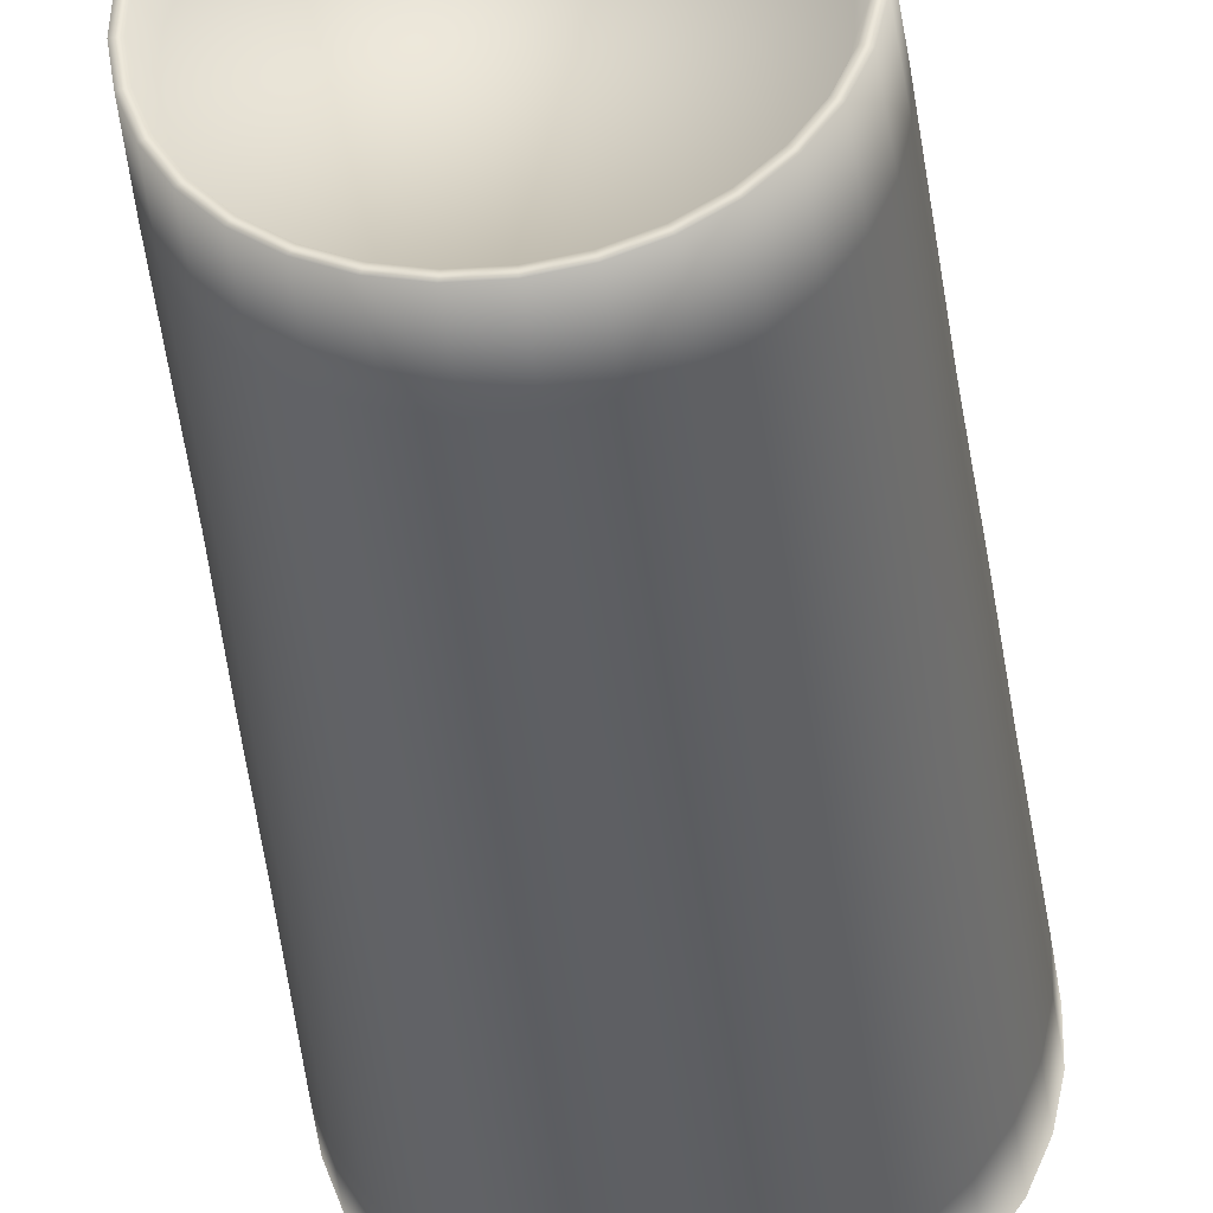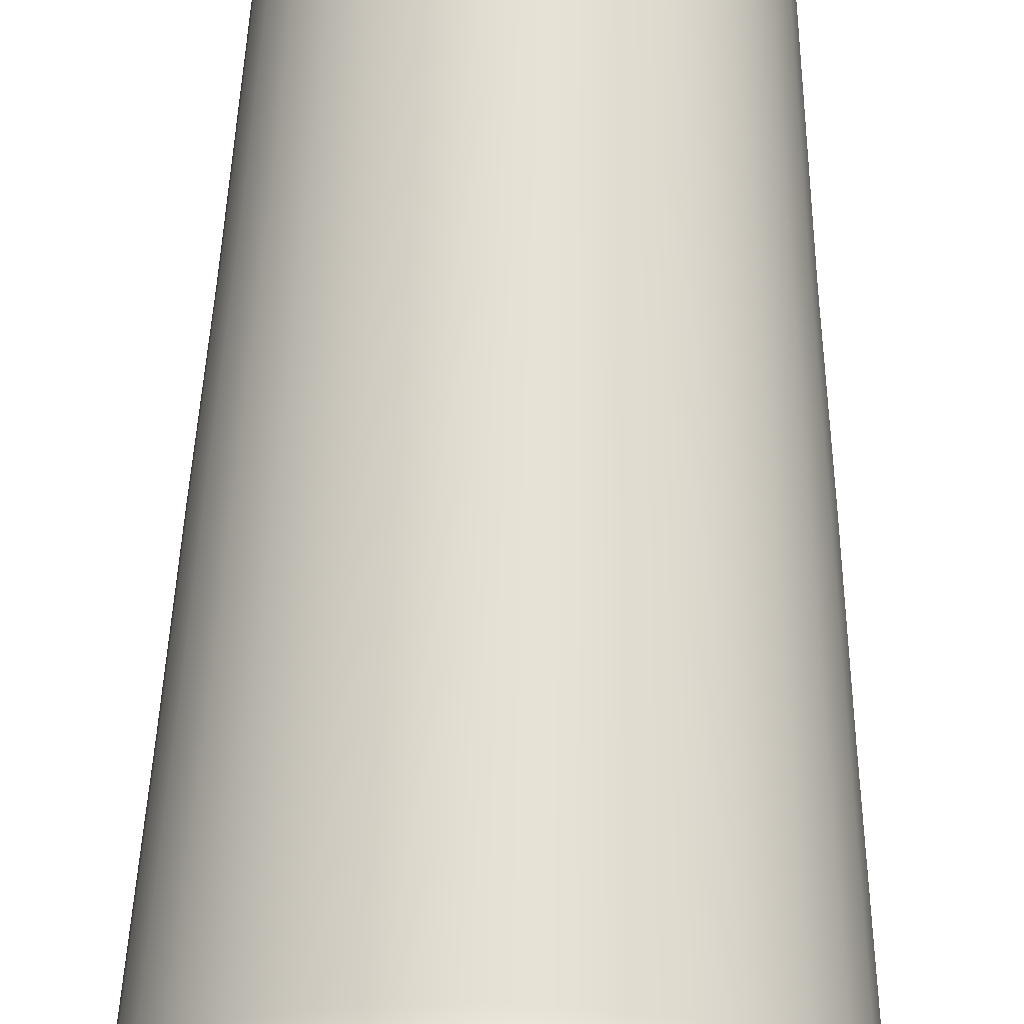
<metadata>
{"format":"obj","ext":"obj","renderer":"f3d","projection":"perspective","resolution":1024,"background":"white","views":[{"elev":-37.5,"azim":-173.8,"up":"+Y"},{"elev":68.5,"azim":1.3,"up":"+Y"}]}
</metadata>
<code>
v 0.123 -0.09553 -0.5
v 0.123 -0.09553 -0.5
v 0.1572 -0.1221 0.06793
v 0.102 -0.1177 -0.5
v 0.102 -0.1177 -0.5
v 0.1303 -0.1504 0.06793
v 0.07708 -0.1353 -0.5
v 0.07708 -0.1353 -0.5
v 0.0985 -0.1729 0.06793
v 0.0492 -0.1478 -0.5
v 0.0492 -0.1478 -0.5
v 0.06287 -0.1888 0.06793
v 0.01943 -0.1545 -0.5
v 0.01943 -0.1545 -0.5
v 0.01943 -0.1545 -0.5
v 0.02482 -0.1975 0.06793
v 0.02482 -0.1975 0.06793
v -0.01109 -0.1553 -0.5
v -0.01109 -0.1553 -0.5
v -0.01418 -0.1985 0.06793
v -0.04119 -0.1502 -0.5
v -0.04119 -0.1502 -0.5
v -0.05263 -0.1919 0.06793
v -0.0697 -0.1393 -0.5
v -0.0697 -0.1393 -0.5
v -0.08906 -0.178 0.06793
v -0.09553 -0.123 -0.5
v -0.09553 -0.123 -0.5
v -0.1221 -0.1572 0.06793
v -0.1177 -0.102 -0.5
v -0.1177 -0.102 -0.5
v -0.1504 -0.1303 0.06793
v -0.1353 -0.07708 -0.5
v -0.1353 -0.07708 -0.5
v -0.1729 -0.0985 0.06793
v -0.1478 -0.0492 -0.5
v -0.1478 -0.0492 -0.5
v -0.1888 -0.06287 0.06793
v -0.1545 -0.01943 -0.5
v -0.1545 -0.01943 -0.5
v -0.1545 -0.01943 -0.5
v -0.1975 -0.02482 0.06793
v -0.1975 -0.02482 0.06793
v -0.1553 0.01109 -0.5
v -0.1553 0.01109 -0.5
v -0.1985 0.01418 0.06793
v -0.1502 0.04119 -0.5
v -0.1502 0.04119 -0.5
v -0.1919 0.05263 0.06793
v -0.1393 0.0697 -0.5
v -0.1393 0.0697 -0.5
v -0.178 0.08906 0.06793
v -0.123 0.09553 -0.5
v -0.123 0.09553 -0.5
v -0.1572 0.1221 0.06793
v -0.102 0.1177 -0.5
v -0.102 0.1177 -0.5
v -0.1303 0.1504 0.06793
v -0.07708 0.1353 -0.5
v -0.07708 0.1353 -0.5
v -0.0985 0.1729 0.06793
v -0.0492 0.1478 -0.5
v -0.0492 0.1478 -0.5
v -0.06287 0.1888 0.06793
v -0.01943 0.1545 -0.5
v -0.01943 0.1545 -0.5
v -0.01943 0.1545 -0.5
v -0.02482 0.1975 0.06793
v 0.01109 0.1553 -0.5
v 0.01109 0.1553 -0.5
v 0.01418 0.1985 0.06793
v 0.01418 0.1985 0.06793
v 0.04119 0.1502 -0.5
v 0.04119 0.1502 -0.5
v 0.05263 0.1919 0.06793
v 0.0697 0.1393 -0.5
v 0.0697 0.1393 -0.5
v 0.08906 0.178 0.06793
v 0.09553 0.123 -0.5
v 0.09553 0.123 -0.5
v 0.1221 0.1572 0.06793
v 0.1177 0.102 -0.5
v 0.1177 0.102 -0.5
v 0.1504 0.1303 0.06793
v 0.1353 0.07708 -0.5
v 0.1353 0.07708 -0.5
v 0.1729 0.0985 0.06793
v 0.1478 0.0492 -0.5
v 0.1478 0.0492 -0.5
v 0.1888 0.06287 0.06793
v 0.1545 0.01943 -0.5
v 0.1545 0.01943 -0.5
v 0.1545 0.01943 -0.5
v 0.1975 0.02482 0.06793
v 0.1975 0.02482 0.06793
v 0.1553 -0.01109 -0.5
v 0.1553 -0.01109 -0.5
v 0.1985 -0.01418 0.06793
v 0.1502 -0.04119 -0.5
v 0.1502 -0.04119 -0.5
v 0.1919 -0.05263 0.06793
v 0.1393 -0.0697 -0.5
v 0.1393 -0.0697 -0.5
v 0.178 -0.08906 0.06793
v 0.1423 -0.1105 -0.216
v 0.118 -0.1361 -0.216
v 0.08916 -0.1565 -0.216
v 0.05691 -0.1709 -0.216
v 0.05691 -0.1709 -0.216
v 0.02247 -0.1787 -0.216
v 0.02247 -0.1787 -0.216
v -0.01283 -0.1797 -0.216
v -0.04764 -0.1737 -0.216
v -0.08062 -0.1611 -0.216
v -0.1105 -0.1423 -0.216
v -0.1361 -0.118 -0.216
v -0.1565 -0.08916 -0.216
v -0.1709 -0.05691 -0.216
v -0.1787 -0.02247 -0.216
v -0.1787 -0.02247 -0.216
v -0.1797 0.01283 -0.216
v -0.1737 0.04764 -0.216
v -0.1611 0.08062 -0.216
v -0.1423 0.1105 -0.216
v -0.118 0.1361 -0.216
v -0.08916 0.1565 -0.216
v -0.05691 0.1709 -0.216
v -0.02247 0.1787 -0.216
v 0.01283 0.1797 -0.216
v 0.01283 0.1797 -0.216
v 0.04764 0.1737 -0.216
v 0.08062 0.1611 -0.216
v 0.1105 0.1423 -0.216
v 0.1361 0.118 -0.216
v 0.1565 0.08916 -0.216
v 0.1709 0.05691 -0.216
v 0.1787 0.02247 -0.216
v 0.1787 0.02247 -0.216
v 0.1797 -0.01283 -0.216
v 0.1737 -0.04764 -0.216
v 0.1611 -0.08062 -0.216
v 0.1501 -0.1166 -0.07405
v 0.1245 -0.1436 -0.07405
v 0.09406 -0.1651 -0.07405
v 0.06004 -0.1803 -0.07405
v 0.06004 -0.1803 -0.07405
v 0.0237 -0.1886 -0.07405
v 0.0237 -0.1886 -0.07405
v -0.01354 -0.1896 -0.07405
v -0.05026 -0.1833 -0.07405
v -0.08505 -0.17 -0.07405
v -0.1166 -0.1501 -0.07405
v -0.1436 -0.1245 -0.07405
v -0.1651 -0.09406 -0.07405
v -0.1803 -0.06004 -0.07405
v -0.1886 -0.0237 -0.07405
v -0.1886 -0.0237 -0.07405
v -0.1896 0.01354 -0.07405
v -0.1833 0.05026 -0.07405
v -0.17 0.08505 -0.07405
v -0.1501 0.1166 -0.07405
v -0.1245 0.1436 -0.07405
v -0.09406 0.1651 -0.07405
v -0.06004 0.1803 -0.07405
v -0.0237 0.1886 -0.07405
v 0.01354 0.1896 -0.07405
v 0.01354 0.1896 -0.07405
v 0.05026 0.1833 -0.07405
v 0.08505 0.17 -0.07405
v 0.1166 0.1501 -0.07405
v 0.1436 0.1245 -0.07405
v 0.1651 0.09406 -0.07405
v 0.1803 0.06004 -0.07405
v 0.1886 0.0237 -0.07405
v 0.1886 0.0237 -0.07405
v 0.1896 -0.01354 -0.07405
v 0.1833 -0.05026 -0.07405
v 0.17 -0.08505 -0.07405
v 0.1102 -0.1271 -0.4241
v 0.08325 -0.1462 -0.4241
v 0.05314 -0.1596 -0.4241
v 0.02098 -0.1669 -0.4241
v 0.02098 -0.1669 -0.4241
v -0.01198 -0.1678 -0.4241
v -0.04448 -0.1622 -0.4241
v -0.07528 -0.1504 -0.4241
v -0.1032 -0.1329 -0.4241
v -0.1271 -0.1102 -0.4241
v -0.1462 -0.08325 -0.4241
v -0.1596 -0.05314 -0.4241
v -0.1669 -0.02098 -0.4241
v -0.1669 -0.02098 -0.4241
v -0.1678 0.01198 -0.4241
v -0.1622 0.04448 -0.4241
v -0.1504 0.07528 -0.4241
v -0.1329 0.1032 -0.4241
v -0.1102 0.1271 -0.4241
v -0.08325 0.1462 -0.4241
v -0.05314 0.1596 -0.4241
v -0.02098 0.1669 -0.4241
v 0.01198 0.1678 -0.4241
v 0.01198 0.1678 -0.4241
v 0.04448 0.1622 -0.4241
v 0.07528 0.1504 -0.4241
v 0.1032 0.1329 -0.4241
v 0.1271 0.1102 -0.4241
v 0.1462 0.08325 -0.4241
v 0.1596 0.05314 -0.4241
v 0.1669 0.02098 -0.4241
v 0.1669 0.02098 -0.4241
v 0.1678 -0.01198 -0.4241
v 0.1622 -0.04448 -0.4241
v 0.1504 -0.07528 -0.4241
v 0.1329 -0.1032 -0.4241
v 0.1393 -0.1607 0.2664
v 0.168 -0.1305 0.2664
v 0.1053 -0.1848 0.2664
v 0.06719 -0.2018 0.2664
v 0.06719 -0.2018 0.2664
v 0.02653 -0.211 0.2664
v 0.02653 -0.211 0.2664
v -0.01515 -0.2122 0.2664
v -0.05625 -0.2051 0.2664
v -0.09519 -0.1902 0.2664
v -0.1305 -0.168 0.2664
v -0.1607 -0.1393 0.2664
v -0.1848 -0.1053 0.2664
v -0.2018 -0.06719 0.2664
v -0.211 -0.02653 0.2664
v -0.211 -0.02653 0.2664
v -0.2122 0.01515 0.2664
v -0.2051 0.05625 0.2664
v -0.1902 0.09519 0.2664
v -0.168 0.1305 0.2664
v -0.1393 0.1607 0.2664
v -0.1053 0.1848 0.2664
v -0.06719 0.2018 0.2664
v -0.02653 0.211 0.2664
v 0.01515 0.2122 0.2664
v 0.01515 0.2122 0.2664
v 0.05625 0.2051 0.2664
v 0.09519 0.1902 0.2664
v 0.1305 0.168 0.2664
v 0.1607 0.1393 0.2664
v 0.1848 0.1053 0.2664
v 0.2018 0.0672 0.2664
v 0.211 0.02653 0.2664
v 0.211 0.02653 0.2664
v 0.2122 -0.01515 0.2664
v 0.2051 -0.05625 0.2664
v 0.1902 -0.09519 0.2664
v -0.1644 -0.1425 0.3447
v -0.1891 -0.1077 0.3447
v 0.09738 0.1946 0.3447
v 0.1335 0.1719 0.3447
v -0.2065 -0.06874 0.3447
v 0.1644 0.1425 0.3447
v -0.2159 -0.02714 0.3447
v -0.2159 -0.02714 0.3447
v 0.1891 0.1077 0.3447
v -0.2171 0.0155 0.3447
v 0.2065 0.06874 0.3447
v -0.2099 0.05755 0.3447
v 0.1719 -0.1335 0.3447
v 0.1425 -0.1644 0.3447
v 0.2159 0.02714 0.3447
v 0.2159 0.02714 0.3447
v -0.1946 0.09738 0.3447
v 0.1077 -0.1891 0.3447
v 0.2171 -0.0155 0.3447
v -0.1719 0.1335 0.3447
v 0.06874 -0.2065 0.3447
v 0.06874 -0.2065 0.3447
v 0.2099 -0.05755 0.3447
v -0.1425 0.1644 0.3447
v 0.02714 -0.2159 0.3447
v 0.1946 -0.09738 0.3447
v -0.1077 0.1891 0.3447
v -0.0155 -0.2171 0.3447
v -0.06874 0.2065 0.3447
v -0.05755 -0.2099 0.3447
v -0.02714 0.2159 0.3447
v -0.09738 -0.1946 0.3447
v 0.0155 0.2171 0.3447
v 0.0155 0.2171 0.3447
v -0.1335 -0.1719 0.3447
v 0.05755 0.2099 0.3447
v 0.1287 -0.09994 -0.5
v 0.1287 -0.09994 -0.5
v 0.1067 -0.1231 -0.5
v 0.1067 -0.1231 -0.5
v 0.08064 -0.1416 -0.5
v 0.08064 -0.1416 -0.5
v 0.05147 -0.1546 -0.5
v 0.05147 -0.1546 -0.5
v 0.02032 -0.1617 -0.5
v 0.02032 -0.1617 -0.5
v 0.02032 -0.1617 -0.5
v -0.01161 -0.1625 -0.5
v -0.01161 -0.1625 -0.5
v -0.04309 -0.1571 -0.5
v -0.04309 -0.1571 -0.5
v -0.07292 -0.1457 -0.5
v -0.07292 -0.1457 -0.5
v -0.09994 -0.1287 -0.5
v -0.09994 -0.1287 -0.5
v -0.1231 -0.1067 -0.5
v -0.1231 -0.1067 -0.5
v -0.1416 -0.08064 -0.5
v -0.1416 -0.08064 -0.5
v -0.1546 -0.05147 -0.5
v -0.1546 -0.05147 -0.5
v -0.1617 -0.02032 -0.5
v -0.1617 -0.02032 -0.5
v -0.1617 -0.02032 -0.5
v -0.1625 0.01161 -0.5
v -0.1625 0.01161 -0.5
v -0.1571 0.04309 -0.5
v -0.1571 0.04309 -0.5
v -0.1457 0.07292 -0.5
v -0.1457 0.07292 -0.5
v -0.1287 0.09994 -0.5
v -0.1287 0.09994 -0.5
v -0.1067 0.1231 -0.5
v -0.1067 0.1231 -0.5
v -0.08064 0.1416 -0.5
v -0.08064 0.1416 -0.5
v -0.05147 0.1546 -0.5
v -0.05147 0.1546 -0.5
v -0.02032 0.1617 -0.5
v -0.02032 0.1617 -0.5
v 0.01161 0.1625 -0.5
v 0.01161 0.1625 -0.5
v 0.01161 0.1625 -0.5
v 0.04309 0.1571 -0.5
v 0.04309 0.1571 -0.5
v 0.07292 0.1457 -0.5
v 0.07292 0.1457 -0.5
v 0.09994 0.1287 -0.5
v 0.09994 0.1287 -0.5
v 0.1231 0.1067 -0.5
v 0.1231 0.1067 -0.5
v 0.1416 0.08064 -0.5
v 0.1416 0.08064 -0.5
v 0.1546 0.05147 -0.5
v 0.1546 0.05147 -0.5
v 0.1617 0.02032 -0.5
v 0.1617 0.02032 -0.5
v 0.1617 0.02032 -0.5
v 0.1625 -0.01161 -0.5
v 0.1625 -0.01161 -0.5
v 0.1571 -0.04309 -0.5
v 0.1571 -0.04309 -0.5
v 0.1457 -0.07292 -0.5
v 0.1457 -0.07292 -0.5
v 0.1164 -0.0904 -0.4736
v 0.1164 -0.0904 -0.4736
v 0.09653 -0.1114 -0.4736
v 0.09653 -0.1114 -0.4736
v 0.07294 -0.1281 -0.4736
v 0.07294 -0.1281 -0.4736
v 0.04656 -0.1398 -0.4736
v 0.04656 -0.1398 -0.4736
v 0.01838 -0.1462 -0.4736
v 0.01838 -0.1462 -0.4736
v 0.01838 -0.1462 -0.4736
v -0.0105 -0.147 -0.4736
v -0.0105 -0.147 -0.4736
v -0.03898 -0.1421 -0.4736
v -0.03898 -0.1421 -0.4736
v -0.06596 -0.1318 -0.4736
v -0.06596 -0.1318 -0.4736
v -0.0904 -0.1164 -0.4736
v -0.0904 -0.1164 -0.4736
v -0.1114 -0.09653 -0.4736
v -0.1114 -0.09653 -0.4736
v -0.1281 -0.07294 -0.4736
v -0.1281 -0.07294 -0.4736
v -0.1398 -0.04656 -0.4736
v -0.1398 -0.04656 -0.4736
v -0.1462 -0.01838 -0.4736
v -0.1462 -0.01838 -0.4736
v -0.1462 -0.01838 -0.4736
v -0.147 0.0105 -0.4736
v -0.147 0.0105 -0.4736
v -0.1421 0.03898 -0.4736
v -0.1421 0.03898 -0.4736
v -0.1318 0.06596 -0.4736
v -0.1318 0.06596 -0.4736
v -0.1164 0.0904 -0.4736
v -0.1164 0.0904 -0.4736
v -0.09653 0.1114 -0.4736
v -0.09653 0.1114 -0.4736
v -0.07294 0.1281 -0.4736
v -0.07294 0.1281 -0.4736
v -0.04656 0.1398 -0.4736
v -0.04656 0.1398 -0.4736
v -0.01838 0.1462 -0.4736
v -0.01838 0.1462 -0.4736
v -0.01838 0.1462 -0.4736
v 0.0105 0.147 -0.4736
v 0.0105 0.147 -0.4736
v 0.03898 0.1421 -0.4736
v 0.03898 0.1421 -0.4736
v 0.06596 0.1318 -0.4736
v 0.06596 0.1318 -0.4736
v 0.0904 0.1164 -0.4736
v 0.0904 0.1164 -0.4736
v 0.1114 0.09653 -0.4736
v 0.1114 0.09653 -0.4736
v 0.1281 0.07294 -0.4736
v 0.1281 0.07294 -0.4736
v 0.1398 0.04656 -0.4736
v 0.1398 0.04656 -0.4736
v 0.1462 0.01838 -0.4736
v 0.1462 0.01838 -0.4736
v 0.1462 0.01838 -0.4736
v 0.147 -0.0105 -0.4736
v 0.147 -0.0105 -0.4736
v 0.1421 -0.03898 -0.4736
v 0.1421 -0.03898 -0.4736
v 0.1318 -0.06596 -0.4736
v 0.1318 -0.06596 -0.4736
f 142 3 6
f 142 6 143
f 143 6 9
f 143 9 144
f 144 9 12
f 144 12 146
f 146 12 17
f 146 17 148
f 147 16 20
f 147 20 149
f 149 20 23
f 149 23 150
f 150 23 26
f 150 26 151
f 151 26 29
f 151 29 152
f 152 29 32
f 152 32 153
f 153 32 35
f 153 35 154
f 154 35 38
f 154 38 155
f 155 38 43
f 155 43 157
f 156 42 46
f 156 46 158
f 158 46 49
f 158 49 159
f 159 49 52
f 159 52 160
f 160 52 55
f 160 55 161
f 161 55 58
f 161 58 162
f 162 58 61
f 162 61 163
f 163 61 64
f 163 64 164
f 164 64 68
f 164 68 165
f 165 68 71
f 165 71 166
f 167 72 75
f 167 75 168
f 168 75 78
f 168 78 169
f 169 78 81
f 169 81 170
f 170 81 84
f 170 84 171
f 171 84 87
f 171 87 172
f 172 87 90
f 172 90 173
f 173 90 95
f 173 95 175
f 174 94 98
f 174 98 176
f 176 98 101
f 176 101 177
f 35 32 226
f 35 226 227
f 177 101 104
f 177 104 178
f 178 104 3
f 178 3 142
f 22 25 372
f 22 372 370
f 213 141 105
f 213 105 214
f 212 140 141
f 212 141 213
f 211 139 140
f 211 140 212
f 209 137 139
f 209 139 211
f 208 136 138
f 208 138 210
f 207 135 136
f 207 136 208
f 206 134 135
f 206 135 207
f 205 133 134
f 205 134 206
f 204 132 133
f 204 133 205
f 203 131 132
f 203 132 204
f 202 130 131
f 202 131 203
f 200 128 129
f 200 129 201
f 199 127 128
f 199 128 200
f 198 126 127
f 198 127 199
f 197 125 126
f 197 126 198
f 196 124 125
f 196 125 197
f 195 123 124
f 195 124 196
f 194 122 123
f 194 123 195
f 193 121 122
f 193 122 194
f 191 119 121
f 191 121 193
f 190 118 120
f 190 120 192
f 189 117 118
f 189 118 190
f 188 116 117
f 188 117 189
f 187 115 116
f 187 116 188
f 186 114 115
f 186 115 187
f 185 113 114
f 185 114 186
f 184 112 113
f 184 113 185
f 182 110 112
f 182 112 184
f 181 109 111
f 181 111 183
f 180 107 109
f 180 109 181
f 179 106 107
f 179 107 180
f 214 105 106
f 214 106 179
f 141 178 142
f 141 142 105
f 140 177 178
f 140 178 141
f 139 176 177
f 139 177 140
f 137 174 176
f 137 176 139
f 136 173 175
f 136 175 138
f 135 172 173
f 135 173 136
f 134 171 172
f 134 172 135
f 133 170 171
f 133 171 134
f 132 169 170
f 132 170 133
f 131 168 169
f 131 169 132
f 130 167 168
f 130 168 131
f 128 165 166
f 128 166 129
f 127 164 165
f 127 165 128
f 126 163 164
f 126 164 127
f 125 162 163
f 125 163 126
f 124 161 162
f 124 162 125
f 123 160 161
f 123 161 124
f 122 159 160
f 122 160 123
f 121 158 159
f 121 159 122
f 119 156 158
f 119 158 121
f 118 155 157
f 118 157 120
f 117 154 155
f 117 155 118
f 116 153 154
f 116 154 117
f 115 152 153
f 115 153 116
f 114 151 152
f 114 152 115
f 113 150 151
f 113 151 114
f 112 149 150
f 112 150 113
f 110 147 149
f 110 149 112
f 108 145 147
f 108 147 110
f 107 144 146
f 107 146 109
f 106 143 144
f 106 144 107
f 105 142 143
f 105 143 106
f 289 214 179
f 289 179 291
f 291 179 180
f 291 180 293
f 293 180 181
f 293 181 295
f 295 181 183
f 295 183 298
f 297 182 184
f 297 184 300
f 300 184 185
f 300 185 302
f 302 185 186
f 302 186 304
f 304 186 187
f 304 187 306
f 306 187 188
f 306 188 308
f 308 188 189
f 308 189 310
f 310 189 190
f 310 190 312
f 312 190 192
f 312 192 315
f 313 191 193
f 313 193 316
f 316 193 194
f 316 194 318
f 318 194 195
f 318 195 320
f 320 195 196
f 320 196 322
f 322 196 197
f 322 197 324
f 324 197 198
f 324 198 326
f 326 198 199
f 326 199 328
f 328 199 200
f 328 200 330
f 330 200 201
f 330 201 332
f 334 202 203
f 334 203 336
f 336 203 204
f 336 204 338
f 338 204 205
f 338 205 340
f 340 205 206
f 340 206 342
f 342 206 207
f 342 207 344
f 344 207 208
f 344 208 346
f 346 208 210
f 346 210 349
f 348 209 211
f 348 211 351
f 351 211 212
f 351 212 353
f 353 212 213
f 353 213 355
f 355 213 214
f 355 214 289
f 64 61 236
f 64 236 237
f 95 90 246
f 95 246 248
f 23 20 222
f 23 222 223
f 52 49 232
f 52 232 233
f 81 78 242
f 81 242 243
f 9 6 215
f 9 215 217
f 38 35 227
f 38 227 228
f 68 64 237
f 68 237 238
f 98 94 247
f 98 247 249
f 26 23 223
f 26 223 224
f 55 52 233
f 55 233 234
f 84 81 243
f 84 243 244
f 12 9 217
f 12 217 219
f 43 38 228
f 43 228 230
f 71 68 238
f 71 238 239
f 101 98 249
f 101 249 250
f 29 26 224
f 29 224 225
f 58 55 234
f 58 234 235
f 87 84 244
f 87 244 245
f 17 12 219
f 17 219 221
f 46 42 229
f 46 229 231
f 75 72 240
f 75 240 241
f 104 101 250
f 104 250 251
f 32 29 225
f 32 225 226
f 61 58 235
f 61 235 236
f 90 87 245
f 90 245 246
f 20 16 220
f 20 220 222
f 49 46 231
f 49 231 232
f 78 75 241
f 78 241 242
f 6 3 216
f 6 216 215
f 3 104 251
f 3 251 216
f 242 241 287
f 242 287 254
f 226 225 286
f 226 286 252
f 241 240 285
f 241 285 287
f 225 224 283
f 225 283 286
f 239 238 282
f 239 282 284
f 224 223 281
f 224 281 283
f 238 237 280
f 238 280 282
f 223 222 279
f 223 279 281
f 237 236 278
f 237 278 280
f 216 251 277
f 216 277 264
f 222 220 276
f 222 276 279
f 236 235 275
f 236 275 278
f 251 250 274
f 251 274 277
f 220 218 272
f 220 272 276
f 235 234 271
f 235 271 275
f 250 249 270
f 250 270 274
f 219 217 269
f 219 269 273
f 234 233 268
f 234 268 271
f 249 247 267
f 249 267 270
f 217 215 265
f 217 265 269
f 233 232 263
f 233 263 268
f 248 246 262
f 248 262 266
f 215 216 264
f 215 264 265
f 232 231 261
f 232 261 263
f 246 245 260
f 246 260 262
f 231 229 258
f 231 258 261
f 245 244 257
f 245 257 260
f 230 228 256
f 230 256 259
f 244 243 255
f 244 255 257
f 228 227 253
f 228 253 256
f 243 242 254
f 243 254 255
f 227 226 252
f 227 252 253
f 4 1 288
f 4 288 290
f 7 4 290
f 7 290 292
f 10 7 292
f 10 292 294
f 13 10 294
f 13 294 296
f 18 13 296
f 18 296 299
f 21 18 299
f 21 299 301
f 24 21 301
f 24 301 303
f 27 24 303
f 27 303 305
f 30 27 305
f 30 305 307
f 33 30 307
f 33 307 309
f 36 33 309
f 36 309 311
f 39 36 311
f 39 311 314
f 44 39 314
f 44 314 317
f 47 44 317
f 47 317 319
f 50 47 319
f 50 319 321
f 53 50 321
f 53 321 323
f 56 53 323
f 56 323 325
f 59 56 325
f 59 325 327
f 62 59 327
f 62 327 329
f 65 62 329
f 65 329 331
f 69 65 331
f 69 331 333
f 73 69 333
f 73 333 335
f 76 73 335
f 76 335 337
f 79 76 337
f 79 337 339
f 82 79 339
f 82 339 341
f 85 82 341
f 85 341 343
f 88 85 343
f 88 343 345
f 91 88 345
f 91 345 347
f 96 91 347
f 96 347 350
f 99 96 350
f 99 350 352
f 102 99 352
f 102 352 354
f 1 102 354
f 1 354 288
f 66 70 402
f 66 402 399
f 25 28 374
f 25 374 372
f 70 74 404
f 70 404 402
f 28 31 376
f 28 376 374
f 74 77 406
f 74 406 404
f 31 34 378
f 31 378 376
f 77 80 408
f 77 408 406
f 34 37 380
f 34 380 378
f 80 83 410
f 80 410 408
f 37 40 382
f 37 382 380
f 83 86 412
f 83 412 410
f 41 45 385
f 41 385 383
f 86 89 414
f 86 414 412
f 45 48 387
f 45 387 385
f 2 5 359
f 2 359 357
f 89 93 417
f 89 417 414
f 48 51 389
f 48 389 387
f 5 8 361
f 5 361 359
f 92 97 419
f 92 419 416
f 51 54 391
f 51 391 389
f 8 11 363
f 8 363 361
f 97 100 421
f 97 421 419
f 54 57 393
f 54 393 391
f 11 14 365
f 11 365 363
f 100 103 423
f 100 423 421
f 57 60 395
f 57 395 393
f 15 19 368
f 15 368 366
f 103 2 357
f 103 357 423
f 60 63 397
f 60 397 395
f 19 22 370
f 19 370 368
f 63 67 400
f 63 400 397
f 358 422 356
f 422 358 360
f 422 360 420
f 420 360 418
f 418 360 362
f 418 362 364
f 418 364 415
f 415 364 367
f 415 367 413
f 413 367 369
f 413 369 411
f 411 369 409
f 409 369 371
f 409 371 407
f 407 371 373
f 407 373 405
f 405 373 375
f 405 375 377
f 405 377 403
f 403 377 379
f 403 379 401
f 401 379 381
f 401 381 398
f 398 381 384
f 398 384 396
f 396 384 394
f 394 384 386
f 394 386 388
f 394 388 392
f 392 388 390

</code>
